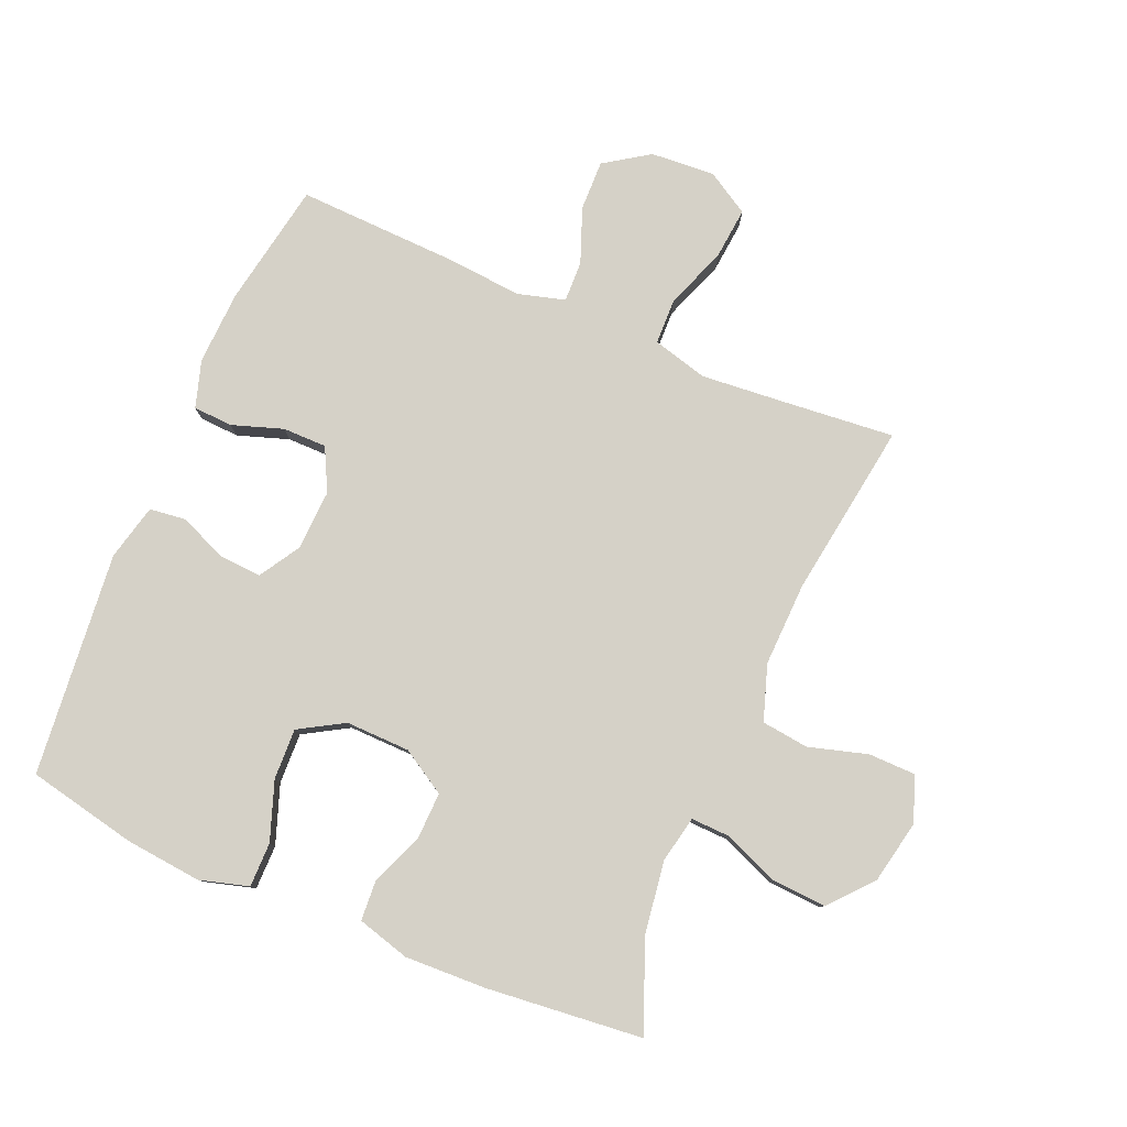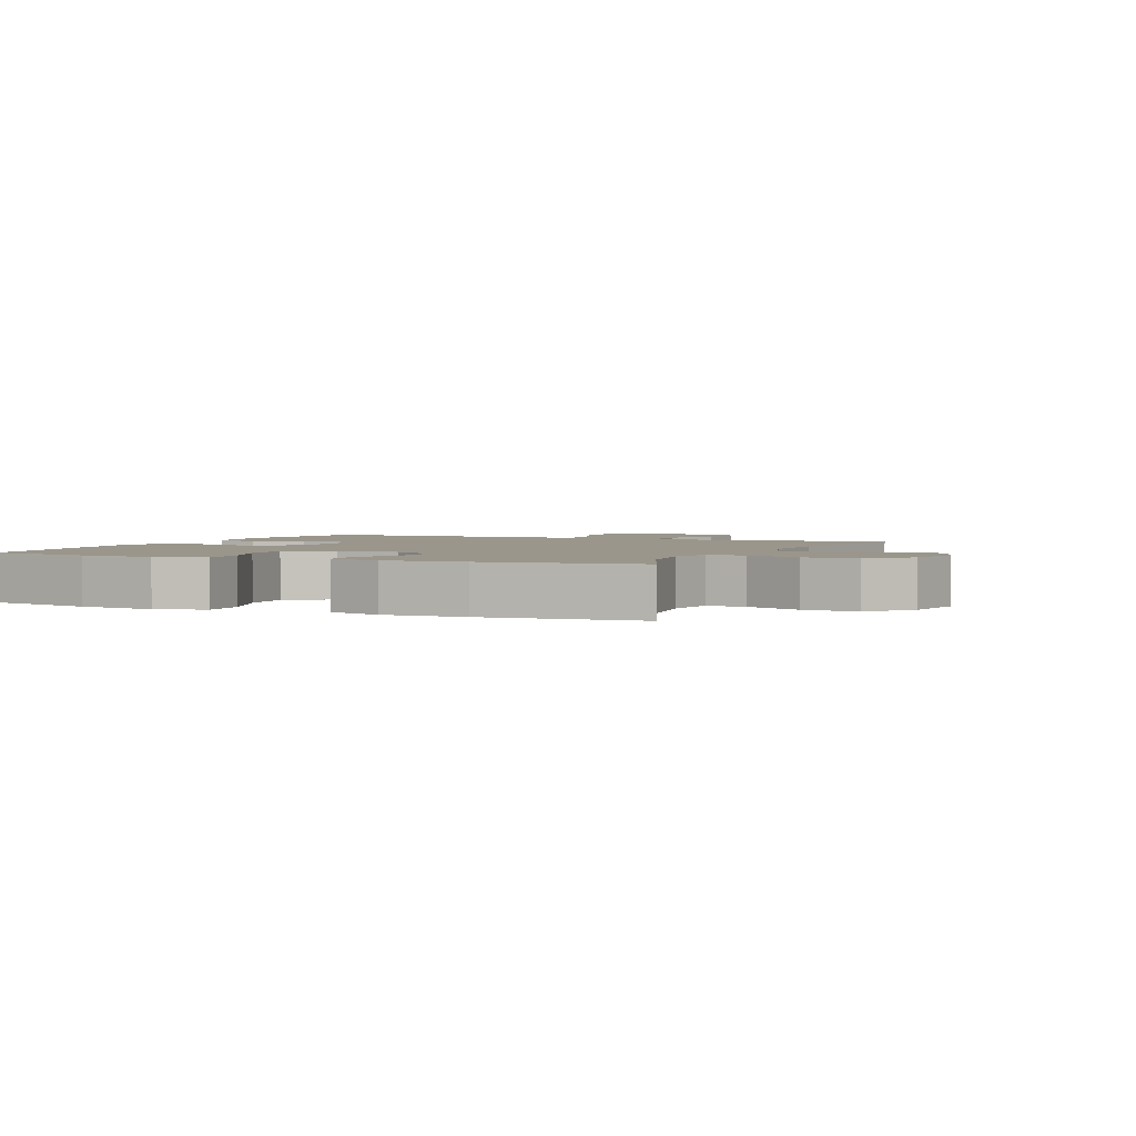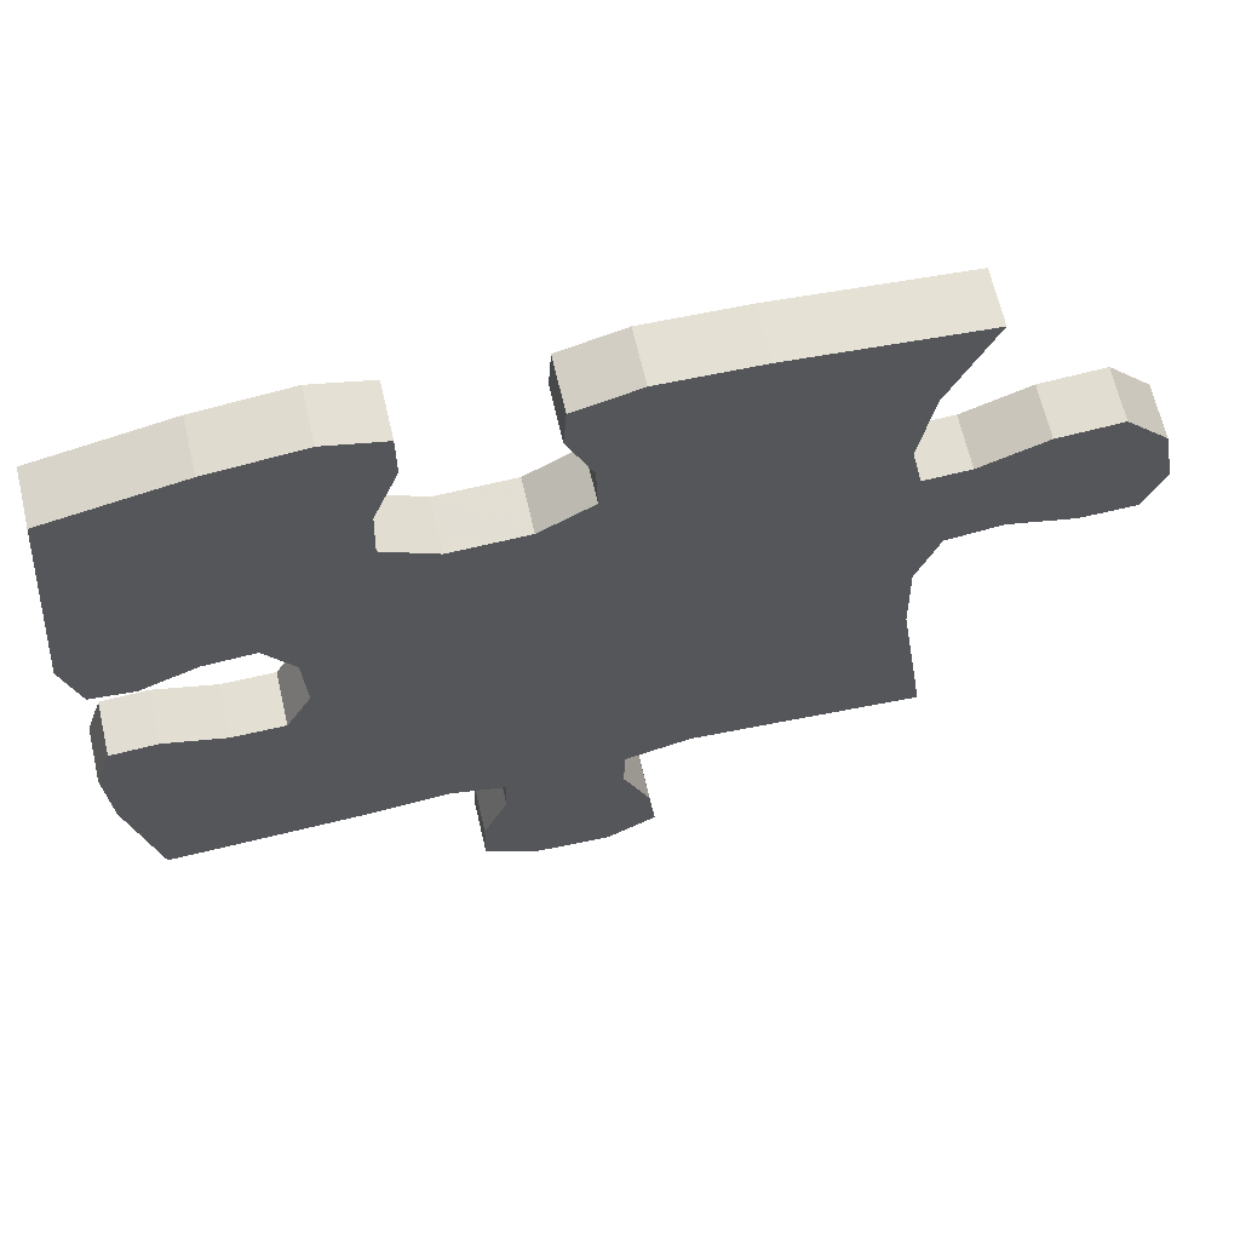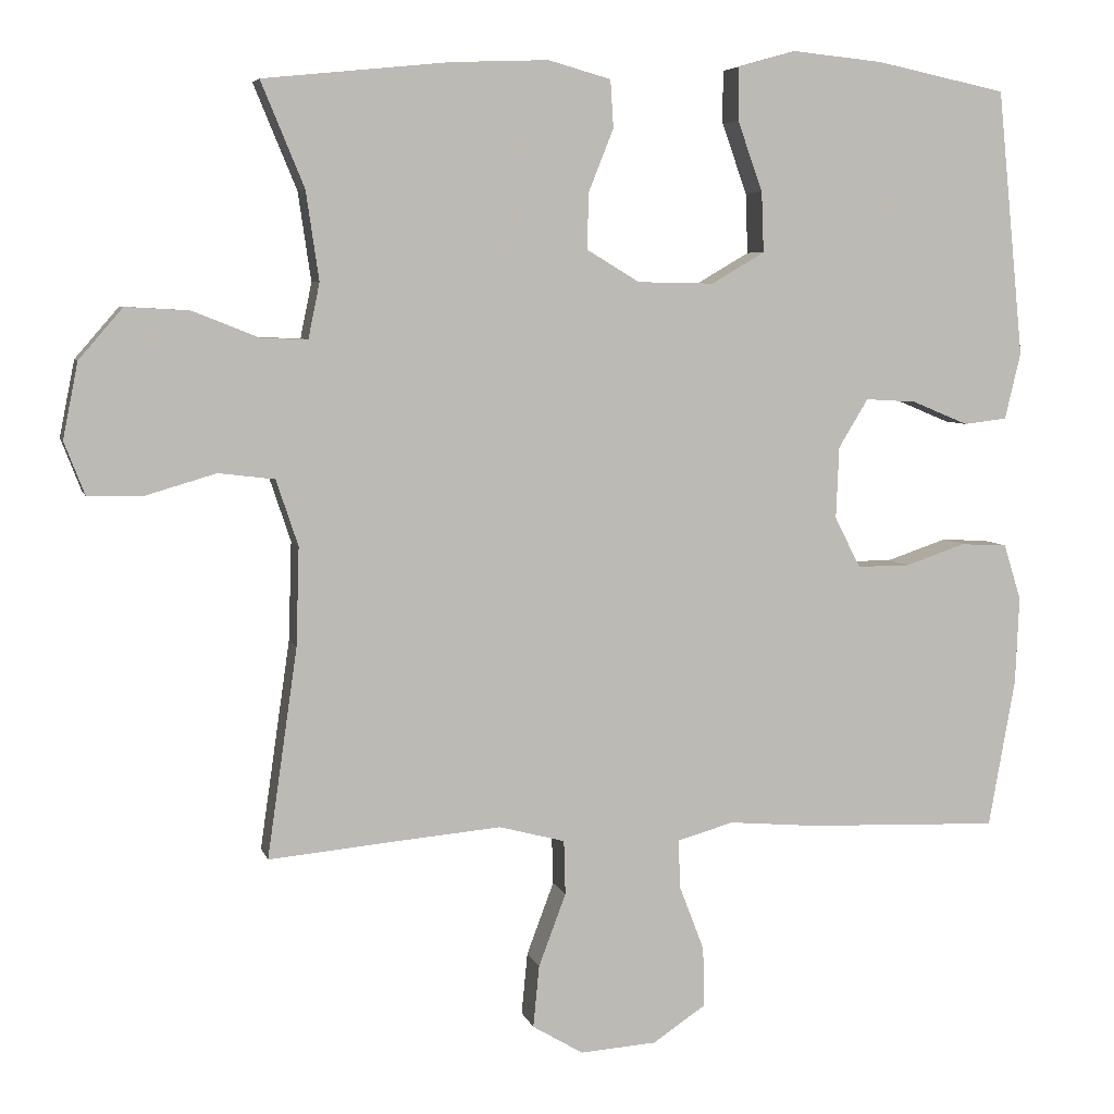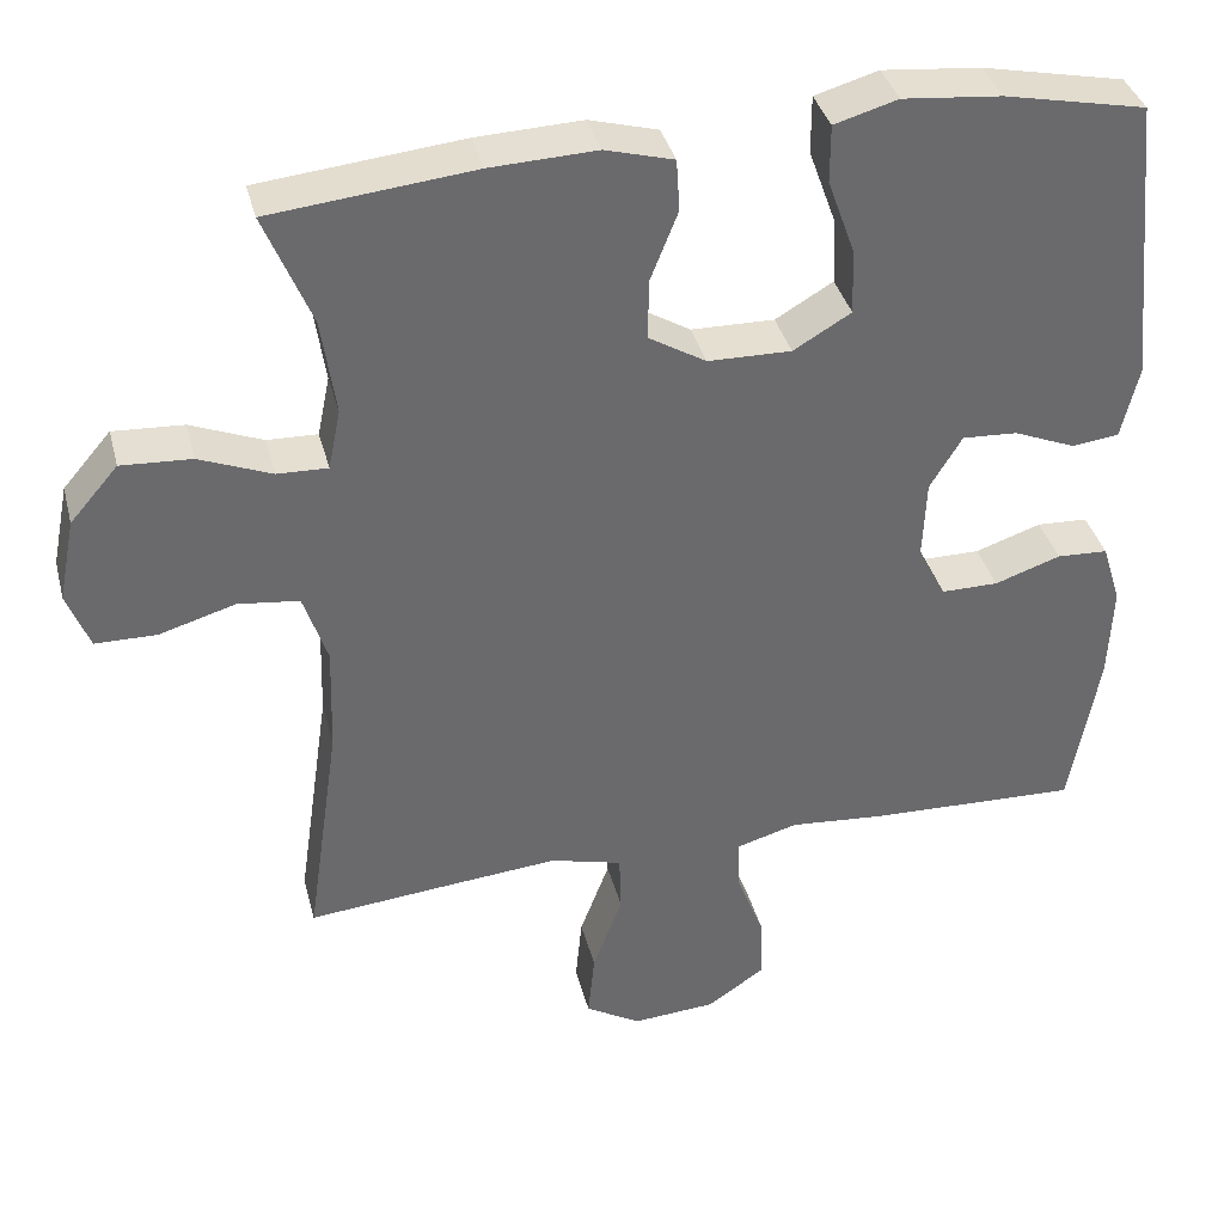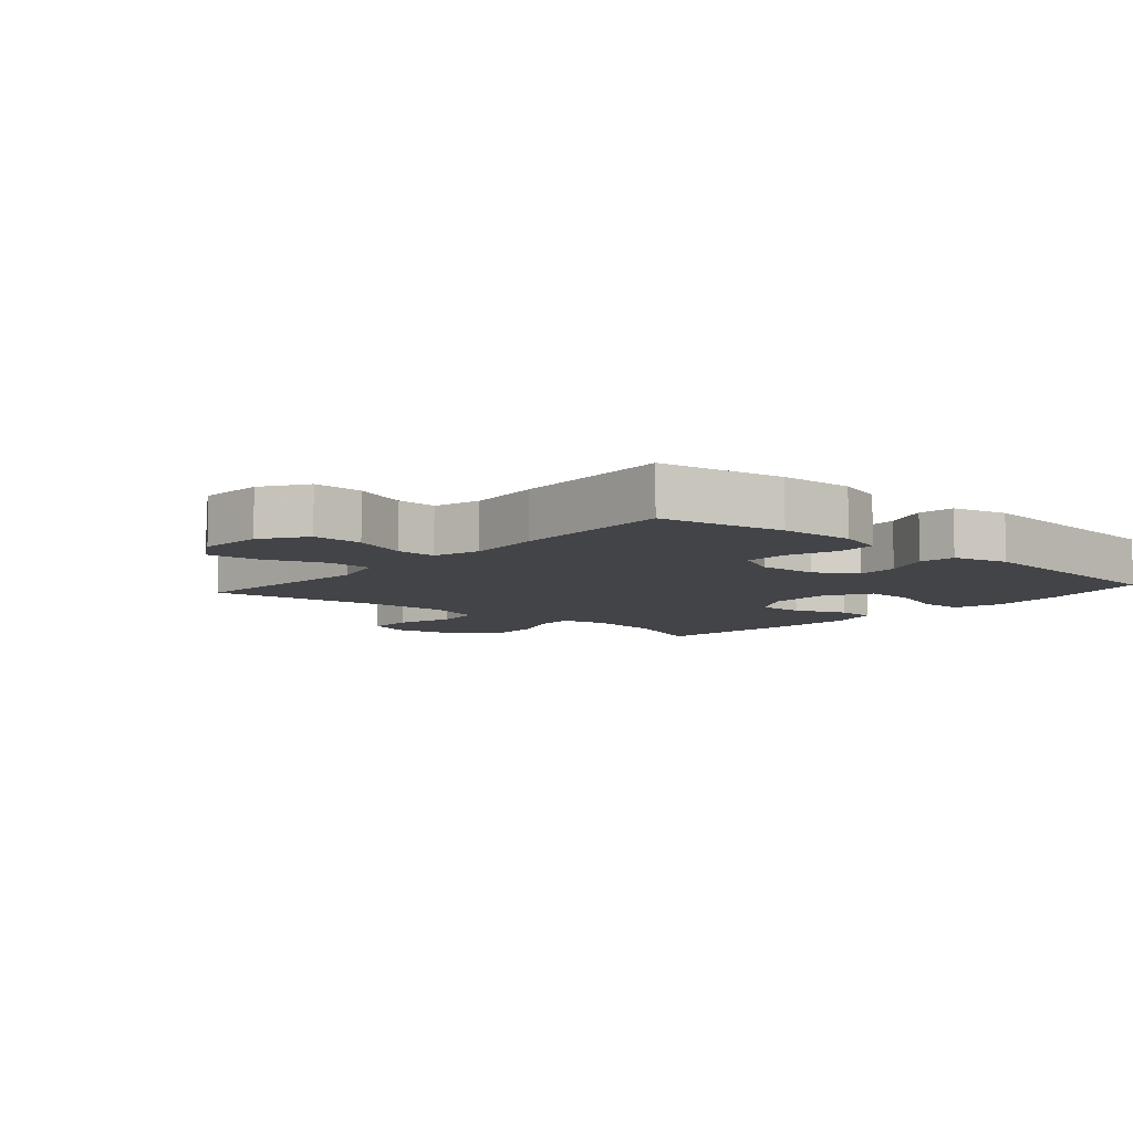
<metadata>
{"format":"obj","ext":"obj","renderer":"f3d","projection":"perspective","resolution":1024,"background":"white","views":[{"elev":79.7,"azim":23.1,"up":"+Y"},{"elev":2.4,"azim":23.9,"up":"+Y"},{"elev":66.5,"azim":-13.1,"up":"+Z"},{"elev":5.8,"azim":166.4,"up":"+Z"},{"elev":37.2,"azim":165.8,"up":"+Z"},{"elev":-7.7,"azim":-131.1,"up":"+Y"}]}
</metadata>
<code>
v 0.5 0.07 0.5
v 0.443 0.07 0.362
v 0.426 0.07 0.245
v 0.441 0.07 0.172
v 0.502 0.07 0.174
v 0.589 0.07 0.209
v 0.674 0.07 0.214
v 0.732 0.07 0.147
v 0.752 0.07 0.047
v 0.725 0.07 -0.023
v 0.651 0.07 -0.024
v 0.559 0.07 0.003
v 0.485 0.07 -0.006
v 0.456 0.07 -0.093
v 0.46 0.07 -0.223
v 0.5 0.07 -0.5
v 0.329 0.07 -0.484
v 0.192 0.07 -0.472
v 0.105 0.07 -0.495
v 0.103 0.07 -0.567
v 0.139 0.07 -0.663
v 0.147 0.07 -0.745
v 0.08 0.07 -0.785
v -0.021 0.07 -0.778
v -0.091 0.07 -0.731
v -0.089 0.07 -0.652
v -0.056 0.07 -0.566
v -0.054 0.07 -0.502
v -0.128 0.07 -0.481
v -0.245 0.07 -0.491
v -0.5 0.07 -0.5
v -0.535 0.07 -0.304
v -0.54 0.07 -0.188
v -0.517 0.07 -0.114
v -0.455 0.07 -0.111
v -0.375 0.07 -0.138
v -0.306 0.07 -0.138
v -0.272 0.07 -0.071
v -0.276 0.07 0.024
v -0.315 0.07 0.088
v -0.382 0.07 0.084
v -0.457 0.07 0.053
v -0.514 0.07 0.06
v -0.535 0.07 0.148
v -0.5 0.07 0.5
v -0.328 0.07 0.536
v -0.208 0.07 0.548
v -0.131 0.07 0.526
v -0.131 0.07 0.456
v -0.164 0.07 0.364
v -0.167 0.07 0.284
v -0.097 0.07 0.243
v 0.004 0.07 0.245
v 0.074 0.07 0.287
v 0.072 0.07 0.361
v 0.039 0.07 0.444
v 0.043 0.07 0.507
v 0.126 0.07 0.53
v 0.254 0.07 0.525
v 0.5 0 0.5
v 0.443 0 0.362
v 0.426 0 0.245
v 0.441 0 0.172
v 0.502 0 0.174
v 0.589 0 0.209
v 0.674 0 0.214
v 0.732 0 0.147
v 0.752 0 0.047
v 0.725 0 -0.023
v 0.651 0 -0.024
v 0.559 0 0.003
v 0.485 0 -0.006
v 0.456 0 -0.093
v 0.46 0 -0.223
v 0.5 0 -0.5
v 0.329 0 -0.484
v 0.192 0 -0.472
v 0.105 0 -0.495
v 0.103 0 -0.567
v 0.139 0 -0.663
v 0.147 0 -0.745
v 0.08 0 -0.785
v -0.021 0 -0.778
v -0.091 0 -0.731
v -0.089 0 -0.652
v -0.056 0 -0.566
v -0.054 0 -0.502
v -0.128 0 -0.481
v -0.245 0 -0.491
v -0.5 0 -0.5
v -0.535 0 -0.304
v -0.54 0 -0.188
v -0.517 0 -0.114
v -0.455 0 -0.111
v -0.375 0 -0.138
v -0.306 0 -0.138
v -0.272 0 -0.071
v -0.276 0 0.024
v -0.315 0 0.088
v -0.382 0 0.084
v -0.457 0 0.053
v -0.514 0 0.06
v -0.535 0 0.148
v -0.5 0 0.5
v -0.328 0 0.536
v -0.208 0 0.548
v -0.131 0 0.526
v -0.131 0 0.456
v -0.164 0 0.364
v -0.167 0 0.284
v -0.097 0 0.243
v 0.004 0 0.245
v 0.074 0 0.287
v 0.072 0 0.361
v 0.039 0 0.444
v 0.043 0 0.507
v 0.126 0 0.53
v 0.254 0 0.525
f 58 59 1 2
f 55 56 57 58
f 54 55 58 2
f 53 54 2 3
f 52 53 3 4
f 47 48 49 50
f 47 50 51
f 46 47 51
f 45 46 51
f 44 45 51
f 41 42 43 44
f 40 41 44 51
f 39 40 51 52
f 33 34 35 36
f 33 36 37
f 32 33 37
f 29 30 31 32
f 28 29 32 37
f 24 25 26 27
f 24 27 28
f 23 24 28
f 20 21 22 23
f 19 20 23 28
f 18 19 28 37
f 15 16 17
f 14 15 17 18
f 13 14 18 37
f 9 10 11 12
f 9 12 13
f 5 6 7 8
f 4 5 8 9
f 38 39 52 4
f 13 37 38
f 4 9 13 38
f 61 60 118 117
f 117 116 115 114
f 61 117 114 113
f 62 61 113 112
f 63 62 112 111
f 109 108 107 106
f 110 109 106
f 110 106 105
f 110 105 104
f 110 104 103
f 103 102 101 100
f 110 103 100 99
f 111 110 99 98
f 95 94 93 92
f 96 95 92
f 96 92 91
f 91 90 89 88
f 96 91 88 87
f 86 85 84 83
f 87 86 83
f 87 83 82
f 82 81 80 79
f 87 82 79 78
f 96 87 78 77
f 76 75 74
f 77 76 74 73
f 96 77 73 72
f 71 70 69 68
f 72 71 68
f 67 66 65 64
f 68 67 64 63
f 63 111 98 97
f 97 96 72
f 97 72 68 63
f 1 60 61 2
f 2 61 62 3
f 3 62 63 4
f 4 63 64 5
f 5 64 65 6
f 6 65 66 7
f 7 66 67 8
f 8 67 68 9
f 9 68 69 10
f 10 69 70 11
f 11 70 71 12
f 12 71 72 13
f 13 72 73 14
f 14 73 74 15
f 15 74 75 16
f 16 75 76 17
f 17 76 77 18
f 18 77 78 19
f 19 78 79 20
f 20 79 80 21
f 21 80 81 22
f 22 81 82 23
f 23 82 83 24
f 24 83 84 25
f 25 84 85 26
f 26 85 86 27
f 27 86 87 28
f 28 87 88 29
f 29 88 89 30
f 30 89 90 31
f 31 90 91 32
f 32 91 92 33
f 33 92 93 34
f 34 93 94 35
f 35 94 95 36
f 36 95 96 37
f 37 96 97 38
f 38 97 98 39
f 39 98 99 40
f 40 99 100 41
f 41 100 101 42
f 42 101 102 43
f 43 102 103 44
f 44 103 104 45
f 45 104 105 46
f 46 105 106 47
f 47 106 107 48
f 48 107 108 49
f 49 108 109 50
f 50 109 110 51
f 51 110 111 52
f 52 111 112 53
f 53 112 113 54
f 54 113 114 55
f 55 114 115 56
f 56 115 116 57
f 57 116 117 58
f 58 117 118 59
f 59 118 60 1

</code>
